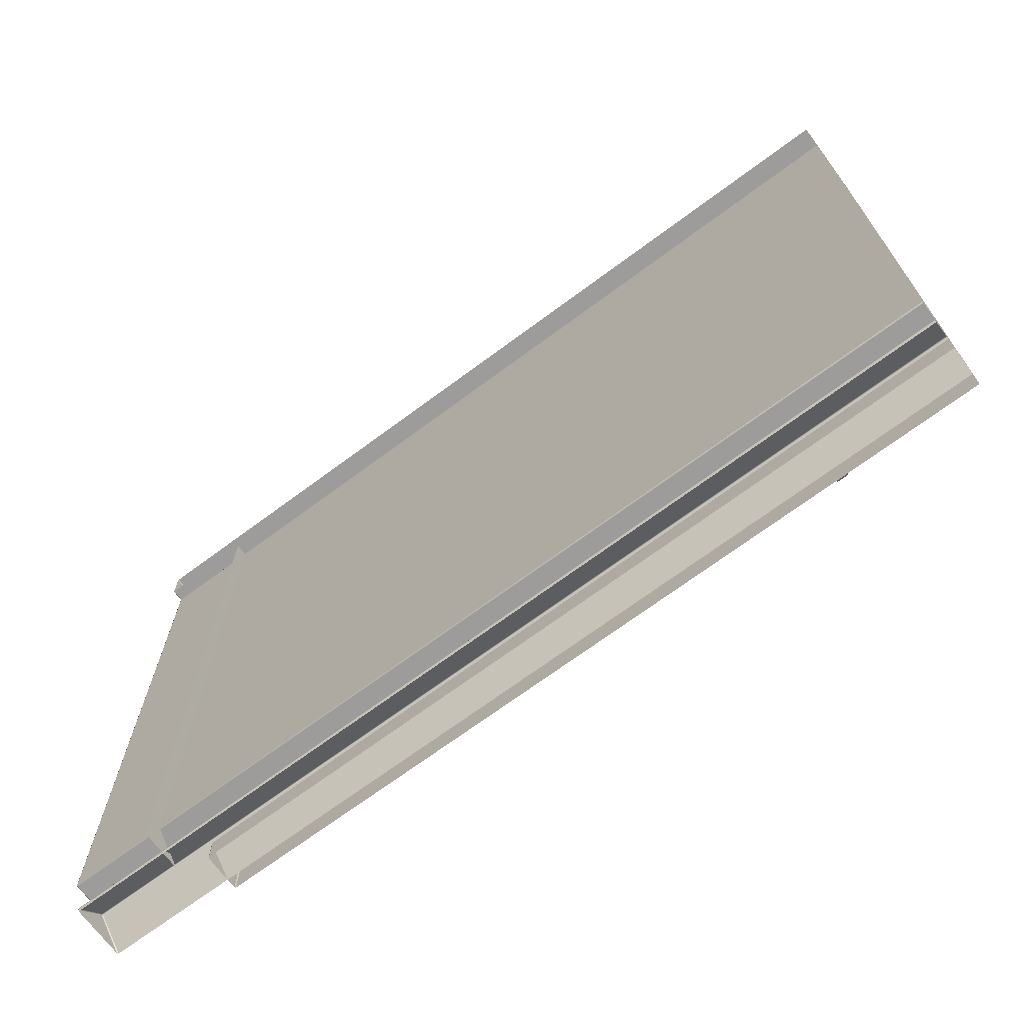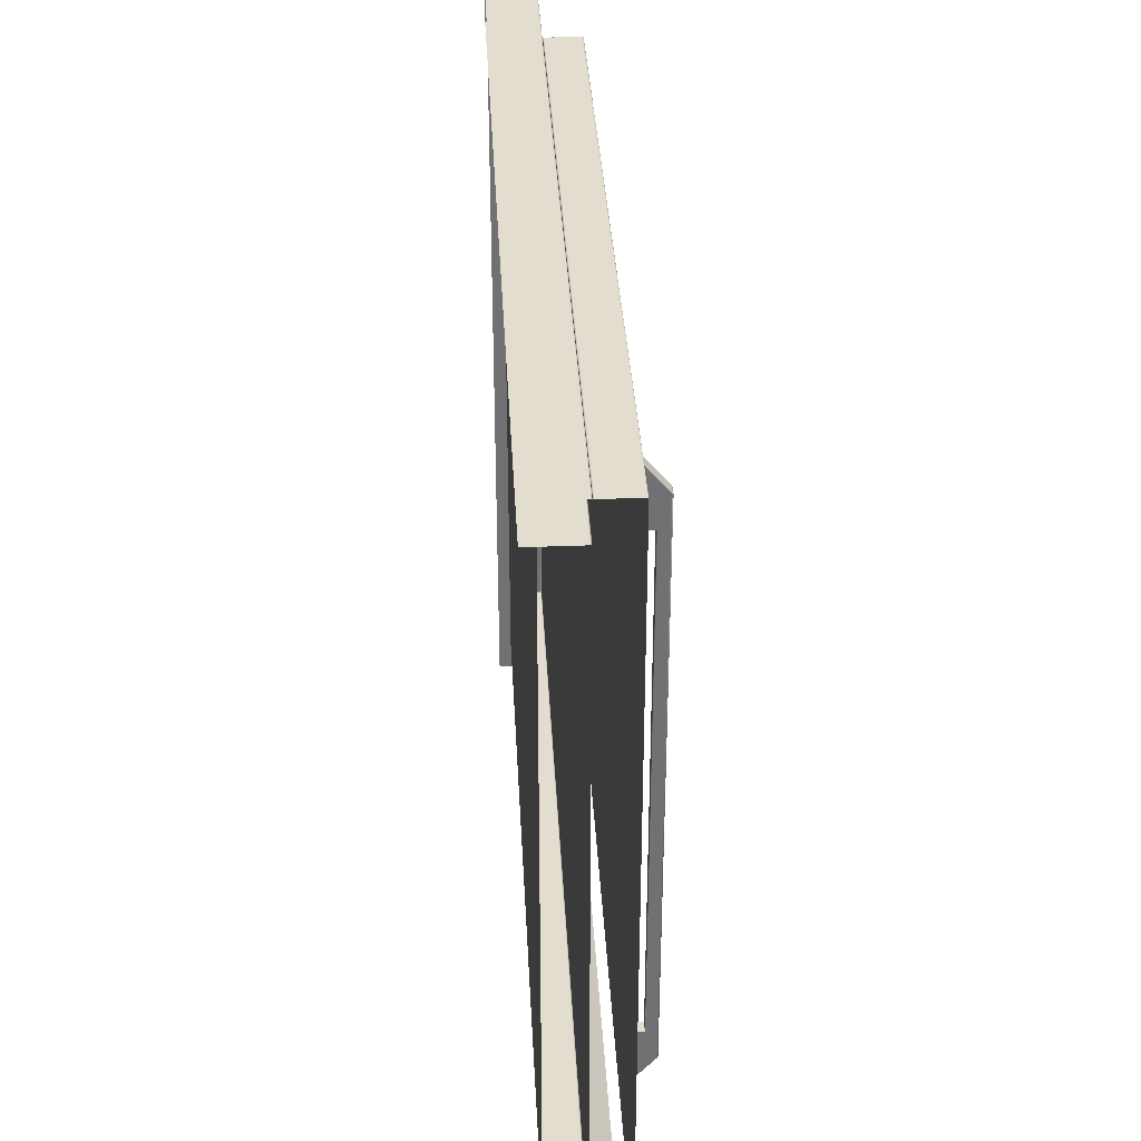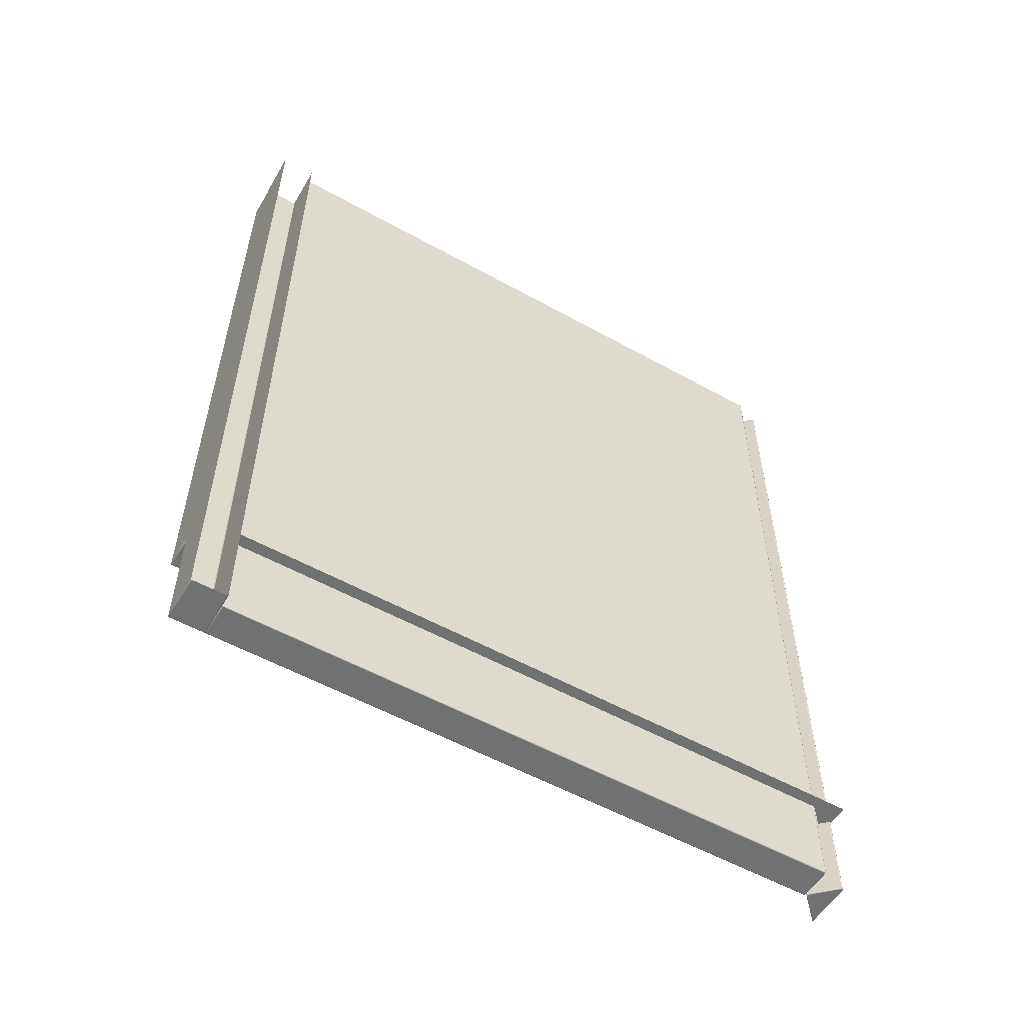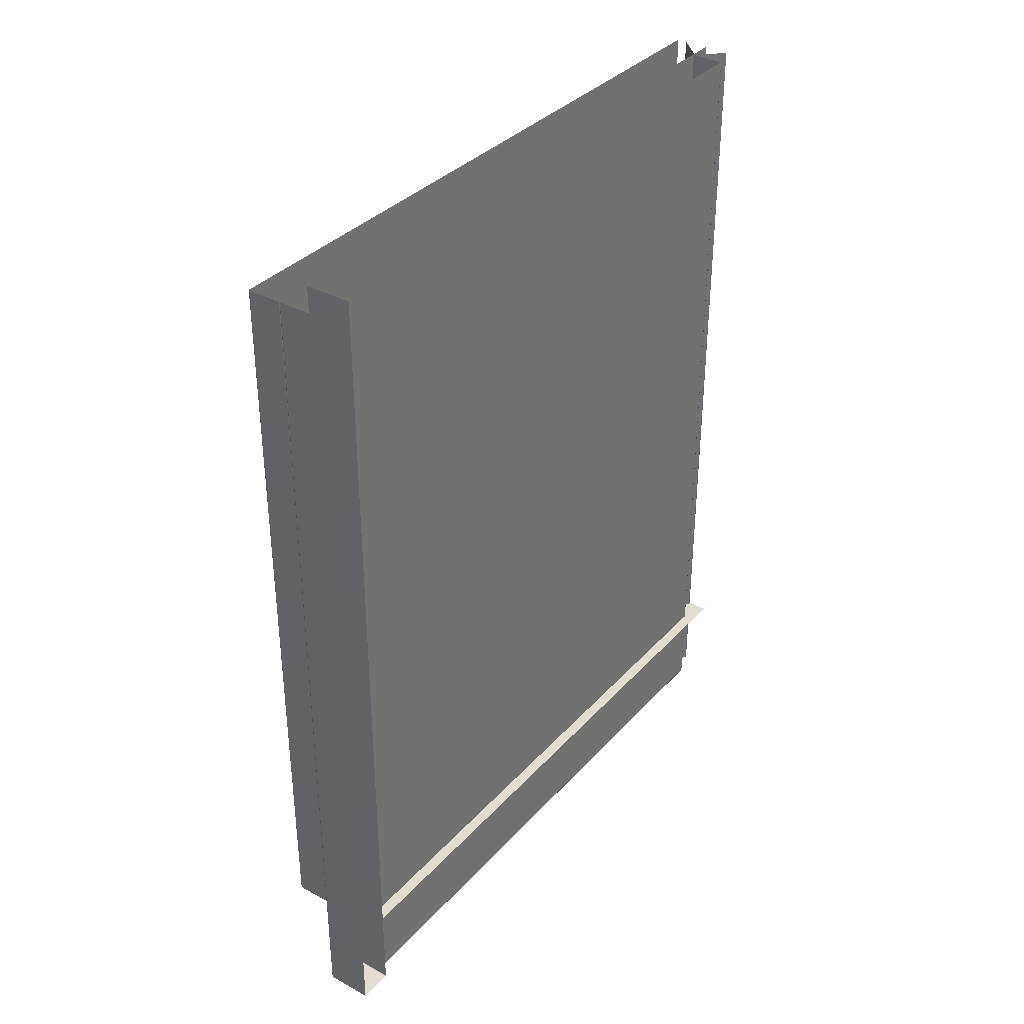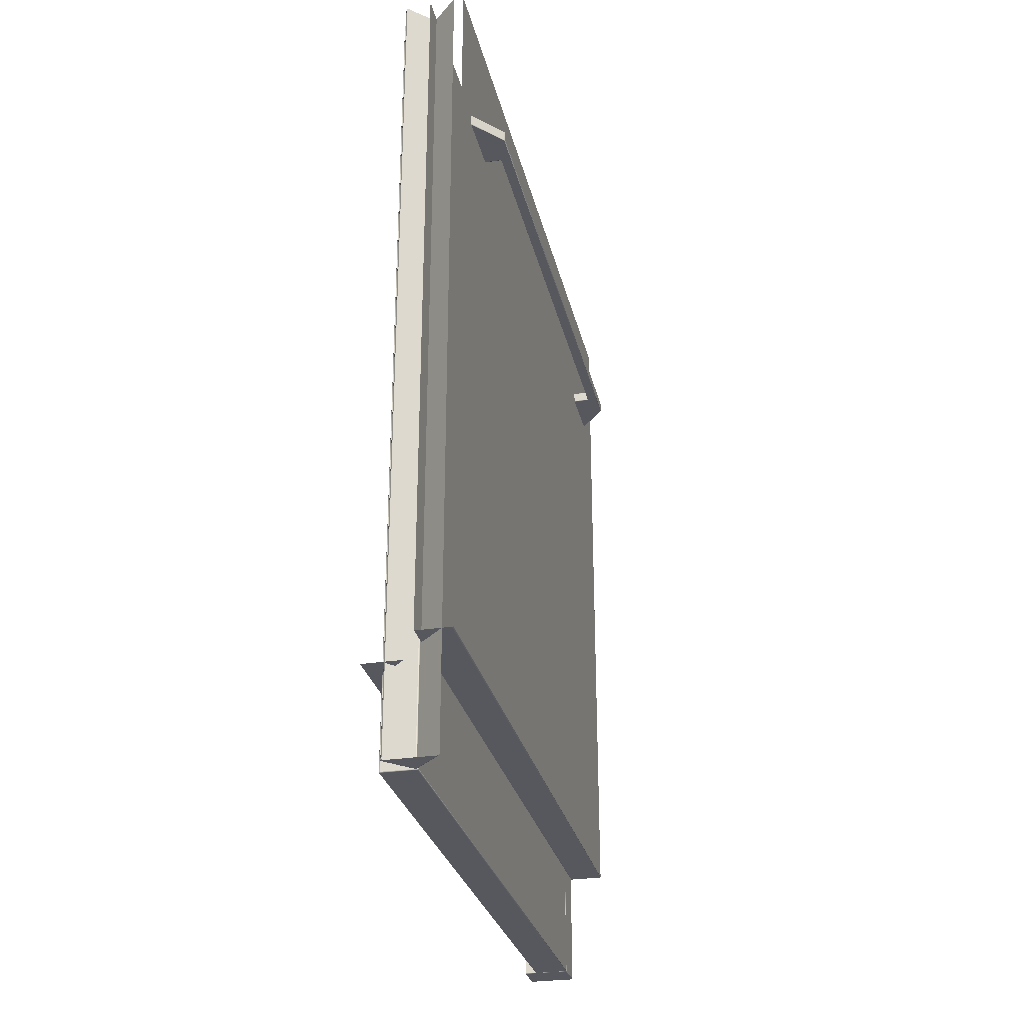
<metadata>
{"format":"obj","ext":"obj","renderer":"f3d","projection":"perspective","resolution":1024,"background":"white","views":[{"elev":-70.1,"azim":126.6,"up":"+Z"},{"elev":34.9,"azim":177.0,"up":"+Z"},{"elev":-55.1,"azim":59.6,"up":"+Y"},{"elev":35.3,"azim":35.8,"up":"+Y"},{"elev":-28.9,"azim":-167.2,"up":"+Y"}]}
</metadata>
<code>
o right_Cube.011
v -0.01465 0.6095 0.5353
v -0.01469 0.6099 0.5353
v -0.01465 0.61 0.5355
v -0.01461 0.6095 0.5354
v -0.01448 0.6095 0.1239
v -0.01448 0.6011 0.1239
v -2.9e-05 0.6011 0.1239
v -2.9e-05 0.6095 0.1239
v -0.02402 0.6095 0.09885
v -0.02384 0.6099 0.09863
v -0.02371 0.6098 0.09834
v -0.02384 0.6095 0.09846
v -0.01465 0.6095 0.1241
v -0.01461 0.6095 0.124
v -0.01465 0.61 0.1239
v -0.01469 0.6099 0.1241
v -0.01448 0.6011 0.5354
v -0.01448 0.6095 0.5354
v -2.9e-05 0.6095 0.5354
v -2.9e-05 0.6011 0.5354
v -0.02332 0.6101 0.5614
v -2.9e-05 0.6101 0.5887
v -2.9e-05 0.6101 0.5361
v -0.01482 0.6101 0.5359
v -0.02332 0.6101 0.09798
v -0.01482 0.6101 0.1235
v -2.9e-05 0.6101 0.1233
v -2.9e-05 0.6101 0.07071
v -0.02384 0.6099 0.5607
v -0.02402 0.6095 0.5605
v -0.02402 0.6011 0.5605
v -0.02402 0.6095 0.5605
v -0.02402 0.6095 0.09885
v -0.02402 0.6011 0.09885
v -2.9e-05 0.6011 0.07025
v -0.02332 0.6011 0.09775
v -0.02332 0.6095 0.09775
v -2.9e-05 0.6095 0.07025
v -0.01465 0.6011 0.1241
v -0.01461 0.6011 0.124
v -0.02384 0.6011 0.09846
v -0.02402 0.6011 0.09885
v -2.9e-05 0.6011 0.5891
v -2.9e-05 0.6095 0.5891
v -0.02332 0.6095 0.5616
v -0.02332 0.6011 0.5616
v -0.01465 0.6095 0.5353
v -0.01465 0.6011 0.5353
v -0.01465 0.6011 0.1241
v -0.01465 0.6095 0.1241
v -0.01461 0.6011 0.5354
v -0.01465 0.6011 0.5353
v -0.01482 0.6005 0.1235
v -0.01465 0.6006 0.1239
v -0.01469 0.6006 0.1241
v -0.02332 0.6099 0.5616
v -2.9e-05 0.6099 0.589
v -2.9e-05 0.6101 0.5887
v -0.02332 0.6101 0.5614
v -0.02384 0.6006 0.09863
v -0.02384 0.6006 0.5607
v -0.02402 0.6011 0.5605
v -0.02332 0.6011 0.5616
v -0.02332 0.6006 0.5616
v -2.9e-05 0.6006 0.589
v -2.9e-05 0.6011 0.5891
v -2.9e-05 0.6005 0.07071
v -0.02332 0.6005 0.09798
v -0.02332 0.6006 0.09781
v -2.9e-05 0.6006 0.07037
v -0.02332 0.6095 0.5616
v -0.02371 0.6098 0.561
v -0.02384 0.6095 0.5609
v -0.02384 0.6011 0.5609
v -0.02371 0.6007 0.561
v -0.01448 0.6011 0.1239
v -0.01448 0.6095 0.1239
v -0.02332 0.6101 0.09798
v -0.01448 0.6099 0.1238
v -2.9e-05 0.6099 0.1238
v -2.9e-05 0.6101 0.1233
v -0.01482 0.6101 0.1235
v -0.01448 0.6095 0.5354
v -0.01448 0.6099 0.5356
v -2.9e-05 0.6005 0.5361
v -0.01482 0.6005 0.5359
v -0.01448 0.6006 0.5356
v -2.9e-05 0.6006 0.5356
v -0.01448 0.6011 0.5354
v -0.01465 0.6006 0.5355
v -2.9e-05 0.6011 0.5354
v -2.9e-05 0.6099 0.5356
v -2.9e-05 0.6095 0.5354
v -0.02332 0.6005 0.5614
v -2.9e-05 0.6095 0.5891
v -0.02332 0.6095 0.09775
v -0.02332 0.6011 0.09775
v -2.9e-05 0.6011 0.07025
v -0.02332 0.6099 0.09781
v -2.9e-05 0.6101 0.07071
v -2.9e-05 0.6099 0.07037
v -0.02371 0.6007 0.09834
v -2.9e-05 0.6095 0.07025
v -2.9e-05 0.6005 0.5887
v -0.01448 0.6006 0.1238
v -2.9e-05 0.6005 0.1233
v -2.9e-05 0.6006 0.1238
v -2.9e-05 0.6011 0.1239
v -2.9e-05 0.6095 0.1239
v -0.01469 0.6006 0.5353
v -0.01482 0.6101 0.5359
v -2.9e-05 0.6101 0.5361
v -2.9e-05 0.6005 0.5361
v -2.9e-05 0.6005 0.5887
v -0.02332 0.6005 0.5614
v -0.02332 0.6005 0.09798
v -0.01482 0.6005 0.5359
v -0.01482 0.6005 0.1235
v -2.9e-05 0.6005 0.1233
v -2.9e-05 0.6005 0.07071
v 0.05225 0.000708 0.03757
v 0.05248 0.000708 0.03809
v 0.05226 0.000315 0.0381
v 0.0521 0.000178 0.03771
v 0.05216 0.000708 0.03865
v 0.05204 0.000178 0.03853
v 0.03166 1e-06 0.05824
v 0.03204 0.000178 0.05861
v 0.03162 0.000315 0.05884
v 0.03123 0.000178 0.05868
v 0.03216 0.000708 0.05874
v 0.0316 0.000708 0.05905
v 0.05225 0.000708 0.03757
v 0.03108 0.000708 0.05883
v 0.05216 0.000708 0.03865
v 0.03216 0.000708 0.05874
v 0.05166 1e-06 0.03815
v 0.03166 1e-06 0.05824
v 0.03108 0.000708 0.05883
v 0.05166 1e-06 0.03815
v 0.02997 0.1007 0.6285
v 0.02977 0.1007 0.6291
v 0.0296 0.1003 0.6289
v 0.02977 0.1002 0.6285
v 0.02915 0.1007 0.6292
v 0.02915 0.1002 0.6291
v 0.000801 0.1 0.6285
v 0.000801 0.1002 0.6291
v 0.000341 0.1003 0.6289
v 0.00018 0.1002 0.6285
v 0.000801 0.1007 0.6292
v 0.00018 0.1007 0.6291
v 0.02997 0.1007 0.6285
v -2.7e-05 0.1007 0.6285
v 0.02915 0.1007 0.6292
v 0.000801 0.1007 0.6292
v 0.02915 0.1 0.6285
v 0.000801 0.1 0.6285
v -2.7e-05 0.1007 0.6285
v 0.02915 0.1 0.6285
v 0.03098 1e-06 0.06039
v 0.03036 0.000178 0.06039
v 0.03052 0.000315 0.06
v 0.03098 0.000178 0.05986
v 0.06015 0.000708 0.599
v 0.05994 0.000708 0.5995
v 0.05978 0.000315 0.5994
v 0.05994 0.000178 0.599
v 0.05932 0.000708 0.5997
v 0.05932 0.000178 0.5995
v 0.03098 0.000708 0.05969
v 0.03036 0.000708 0.05986
v 0.06015 0.000708 0.06039
v 0.05994 0.000178 0.06039
v 0.05978 0.000315 0.06
v 0.05994 0.000708 0.05986
v 0.03015 0.000708 0.06039
v 0.05932 1e-06 0.06039
v 0.05932 0.000178 0.05986
v 0.03098 1e-06 0.599
v 0.03098 0.000178 0.5995
v 0.03052 0.000315 0.5994
v 0.03036 0.000178 0.599
v 0.05932 0.000708 0.05969
v 0.03098 0.000708 0.5997
v 0.03036 0.000708 0.5995
v 0.06015 0.000708 0.06039
v 0.06015 0.000708 0.599
v 0.03015 0.000708 0.599
v 0.05932 0.000708 0.5997
v 0.03098 0.000708 0.5997
v 0.05932 1e-06 0.06039
v 0.05932 1e-06 0.599
v 0.03098 1e-06 0.599
v 0.03098 1e-06 0.06039
v 0.03015 0.000708 0.06039
v 0.03015 0.000708 0.599
v 0.05932 0.000708 0.05969
v 0.03098 0.000708 0.05969
v 0.05932 1e-06 0.599
v 0.03085 0.000708 0.5997
v 0.03085 0.000178 0.5999
v 0.03046 0.000315 0.6001
v 0.03032 0.000708 0.5999
v 0.03015 0.000708 0.6005
v 0.03032 0.000178 0.6005
v 0.03085 1e-06 0.6289
v 0.03085 0.000178 0.6295
v 0.03046 0.000315 0.6293
v 0.03032 0.000178 0.6289
v 0.03015 0.000708 0.6289
v 0.03032 0.000708 0.6295
v 0.03085 0.000708 0.5997
v 0.03085 0.000708 0.6297
v 0.03015 0.000708 0.6005
v 0.03015 0.000708 0.6289
v 0.03085 1e-06 0.6289
v 0.03085 1e-06 0.6005
v 0.03085 0.000708 0.6297
v 0.03085 1e-06 0.6005
v 0.06015 0.07703 0.05969
v 0.06015 0.07703 0.5997
v -0.04989 0.7169 0.8586
v -0.04989 -0.05126 0.03654
v 0.07015 -0.05126 0.8586
v 0.07015 -0.05126 0.03654
v 0.07015 0.7169 0.03654
v 0.03098 0.7169 0.05969
v 0.03036 0.7169 0.05986
v 0.03098 0.7169 0.5997
v 0.03032 0.7169 0.5999
v 0.03036 0.7169 0.5995
v 0.03085 0.7169 0.6297
v 0.03032 0.7169 0.6295
v 0.03085 0.7169 0.5997
v 0.03015 0.7169 0.06039
v 0.02997 0.1007 0.03654
v 0.02997 0.7169 0.03654
v 0.03015 0.7169 0.599
v 0.03015 0.7169 0.5846
v 0.03015 0.7169 0.06958
v 0.02997 0.7169 0.6285
v 0.02997 0.7169 0.5834
v 0.03015 0.7169 0.06039
v 0.02997 0.7169 0.6285
v 0.02977 0.7169 0.6291
v 0.02915 0.7169 0.6292
v 0.03015 0.7169 0.6005
v 0.03015 0.7169 0.6289
v 0.03015 0.7169 0.599
v 0.03015 0.7169 0.6289
v 0.03015 0.7169 0.6005
v 0.02997 0.1007 0.03654
v 0.02977 0.1002 0.03654
v 0.02915 0.1 0.03654
v -2.7e-05 0.7169 0.6285
v -2.7e-05 0.1007 0.03654
v -2.7e-05 0.7169 0.03654
v 0.000801 0.7169 0.6292
v 0.000801 0.7169 0.6292
v 0.00018 0.7169 0.6291
v -2.7e-05 0.7169 0.6285
v 0.02915 0.7169 0.6292
v -2.7e-05 0.1007 0.03654
v 0.00018 0.1002 0.03654
v 0.000801 0.1 0.03654
v 0.02915 0.1 0.03654
v 0.000801 0.1 0.03654
v 0.07015 0.07703 0.5997
v 0.03691 0.07703 0.03654
v 0.07015 0.07703 0.03654
v 0.07015 0.07703 0.04746
v 0.05994 0.7169 0.5995
v 0.06015 0.7169 0.599
v 0.05932 0.7169 0.05969
v 0.05932 0.7169 0.05969
v 0.05248 0.7169 0.03809
v 0.06015 0.7169 0.06039
v 0.06015 0.7169 0.5898
v 0.06015 0.7169 0.06039
v 0.03098 0.7169 0.05969
v 0.05994 0.7169 0.05986
v 0.06015 0.7169 0.599
v 0.05932 0.7169 0.5997
v 0.03098 0.7169 0.5997
v 0.05932 0.7169 0.5997
v 0.0316 0.7169 0.05905
v 0.03108 0.7169 0.05883
v 0.008357 0.7169 0.03654
v 0.03216 0.7169 0.05874
v 0.008357 0.000708 0.03654
v 0.03108 0.7169 0.05883
v 0.05216 0.7169 0.03865
v 0.03216 0.7169 0.05874
v 0.05225 0.7169 0.03757
v 0.05216 0.7169 0.03865
v 0.0512 0.000708 0.03654
v 0.0512 0.07001 0.03654
v 0.0512 0.7169 0.03654
v 0.05225 0.7169 0.03757
v 0.008357 0.000708 0.03654
v 0.0509 0.000178 0.03654
v 0.0512 0.000708 0.03654
v 0.008653 0.000178 0.03654
v 0.05002 1e-06 0.03654
v 0.05002 1e-06 0.03654
v 0.00954 1e-06 0.03654
v 0.00954 1e-06 0.03654
v 0.07015 1e-06 0.6005
v 0.07015 0.000708 0.5997
v 0.07015 0.000178 0.5999
v 0.07015 0.000178 0.6295
v 0.07015 0.000708 0.6297
v 0.07015 0.7169 0.5997
v 0.03085 0.7169 0.5997
v 0.07015 1e-06 0.6289
v 0.07015 0.000708 0.5997
v 0.07015 1e-06 0.6289
v 0.07015 0.04854 0.6297
v 0.07015 0.7169 0.6297
v 0.03085 0.7169 0.6297
v 0.07015 0.000708 0.6297
v 0.07015 1e-06 0.6005
f 121 122 123 124
f 125 126 123 122
f 127 128 129 130
f 131 132 129 128
f 121 295 277 122
f 134 132 287 288
f 135 293 294 136
f 125 122 277 296
f 131 290 287 132
f 134 130 129 132
f 140 124 123 126
f 125 131 128 126
f 140 126 128 127
f 141 142 143 144
f 145 146 143 142
f 147 148 149 150
f 151 152 149 148
f 141 245 246 142
f 154 152 261 262
f 155 263 259 156
f 145 142 246 247
f 151 260 261 152
f 154 150 149 152
f 160 144 143 146
f 145 151 148 146
f 160 146 148 147
f 161 162 163 164
f 165 166 167 168
f 169 170 167 166
f 171 164 163 172
f 173 174 175 176
f 173 176 282 280
f 177 172 163 162
f 177 236 229 172
f 178 179 175 174
f 180 181 182 183
f 184 276 282 176
f 171 172 229 228
f 173 165 168 174
f 185 186 182 181
f 165 274 273 166
f 184 176 175 179
f 187 278 279 283 188
f 161 180 183 162
f 184 179 164 171
f 189 186 232 250
f 190 284 285 191
f 192 193 194 195
f 178 161 164 179
f 196 197 239 240 241 244
f 198 199 281 275
f 169 166 273 286
f 185 230 232 186
f 189 183 182 186
f 178 174 168 200
f 200 168 167 170
f 169 185 181 170
f 177 162 183 189
f 200 170 181 180
f 201 202 203 204
f 205 204 203 206
f 207 208 209 210
f 211 210 209 212
f 201 204 231 235
f 214 233 234 212
f 215 216 249 252
f 205 248 231 204
f 211 212 234 251
f 214 212 209 208
f 220 206 203 202
f 205 206 210 211
f 220 207 210 206
f 254 253 141 144
f 265 266 147 150
f 322 319 320 321 219
f 256 258 257 159
f 302 303 121 124
f 297 298 299 300 133
f 255 254 144 160
f 272 269 222 221
f 309 316 217 218
f 318 312 208 207
f 306 302 124 140
f 311 323 220 202
f 237 238 243 242 153
f 312 313 214 208
f 292 289 291 139
f 301 304 130 134
f 270 271 272 221
f 264 265 150 154
f 310 311 202 201
f 304 307 127 130
f 308 305 137 138
f 268 267 157 158
f 315 314 317 213
f 1 2 3 4
f 5 6 7 8
f 9 10 11 12
f 13 14 15 16
f 17 18 19 20
f 13 16 2 1
f 21 22 23
f 21 24 25
f 21 23 24
f 24 26 25
f 26 27 25
f 27 28 25
f 29 10 9 30
f 31 32 33 34
f 35 36 37 38
f 39 40 14 13
f 12 41 42 9
f 43 44 45 46
f 47 48 49 50
f 4 51 52 1
f 53 54 55
f 56 57 58 59
f 60 61 62 42
f 63 64 65 66
f 67 68 69 70
f 71 56 72 73
f 63 74 75 64
f 76 77 14 40
f 29 59 78 10
f 79 80 81 82
f 83 4 3 84
f 85 86 87 88
f 89 87 90 51
f 89 91 88 87
f 84 92 93 83
f 71 73 74 63
f 62 61 75 74
f 30 73 72 29
f 94 64 75 61
f 59 29 72 56
f 56 71 95 57
f 96 97 41 12
f 97 98 70 69
f 83 89 51 4
f 99 78 100 101
f 30 62 74 73
f 82 15 79
f 96 12 11 99
f 97 69 102 41
f 82 16 15
f 99 101 103 96
f 94 104 65 64
f 77 79 15 14
f 105 53 106 107
f 76 40 54 105
f 53 105 54
f 105 107 108 76
f 79 77 109 80
f 42 41 102 60
f 68 60 102 69
f 78 99 11 10
f 39 52 110 55
f 39 55 54 40
f 52 51 90 110
f 68 94 61 60
f 86 90 87
f 53 55 110 86
f 86 110 90
f 111 112 92 84
f 111 84 3
f 113 114 115
f 116 117 115
f 117 113 115
f 116 118 117
f 116 119 118
f 116 120 119
f 111 3 2
f 82 111 2 16
l 310 226
l 323 318
l 309 226
l 316 319
l 313 225
l 262 223
l 260 247
l 259 223
l 263 234
l 245 249
l 252 314
l 233 320
l 235 314
l 240 243
l 241 278
l 236 243
l 228 276
l 250 243
l 230 286
l 281 240
l 275 279
l 285 315
l 284 278
l 288 281
l 290 227
l 293 227
l 277 227
l 274 314
l 279 314
l 264 224
l 266 291
l 267 270
l 301 266
l 307 306
l 308 224
l 305 298
l 253 270
l 303 297

</code>
